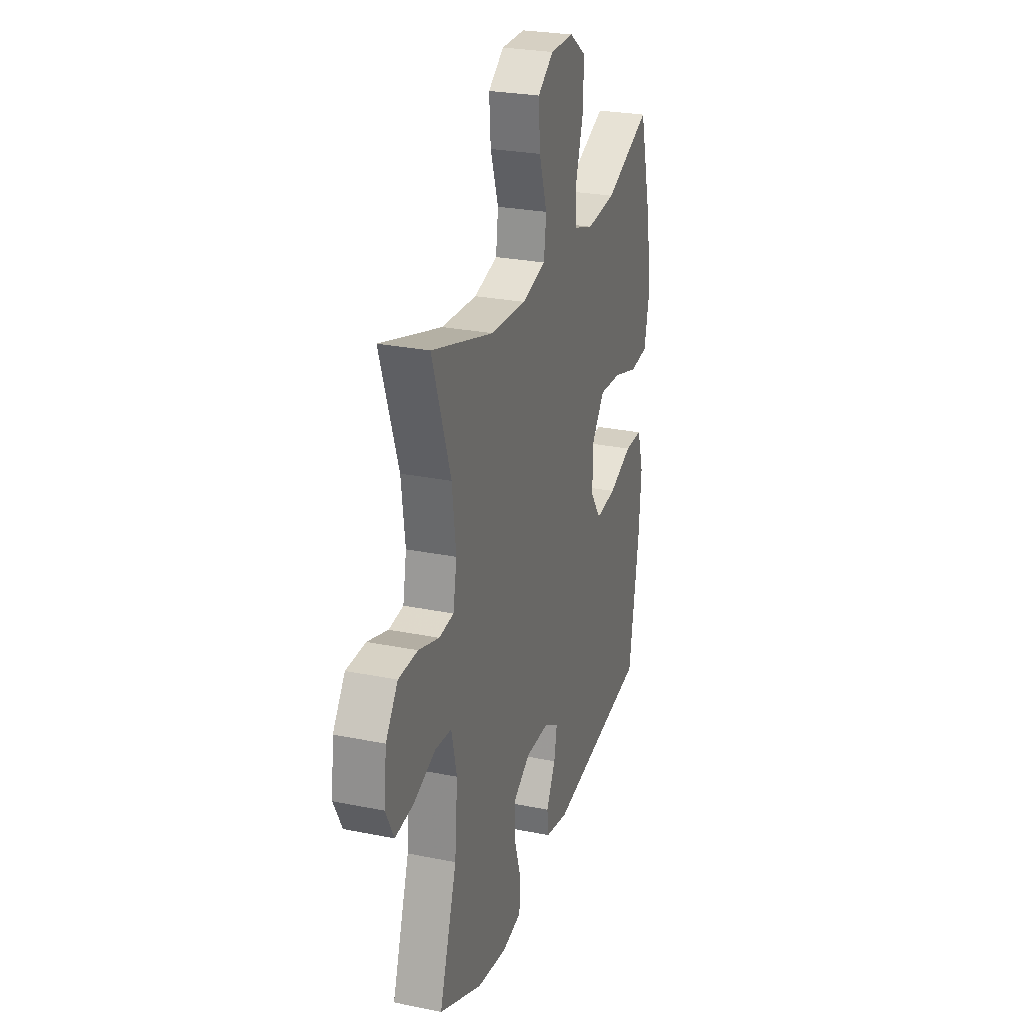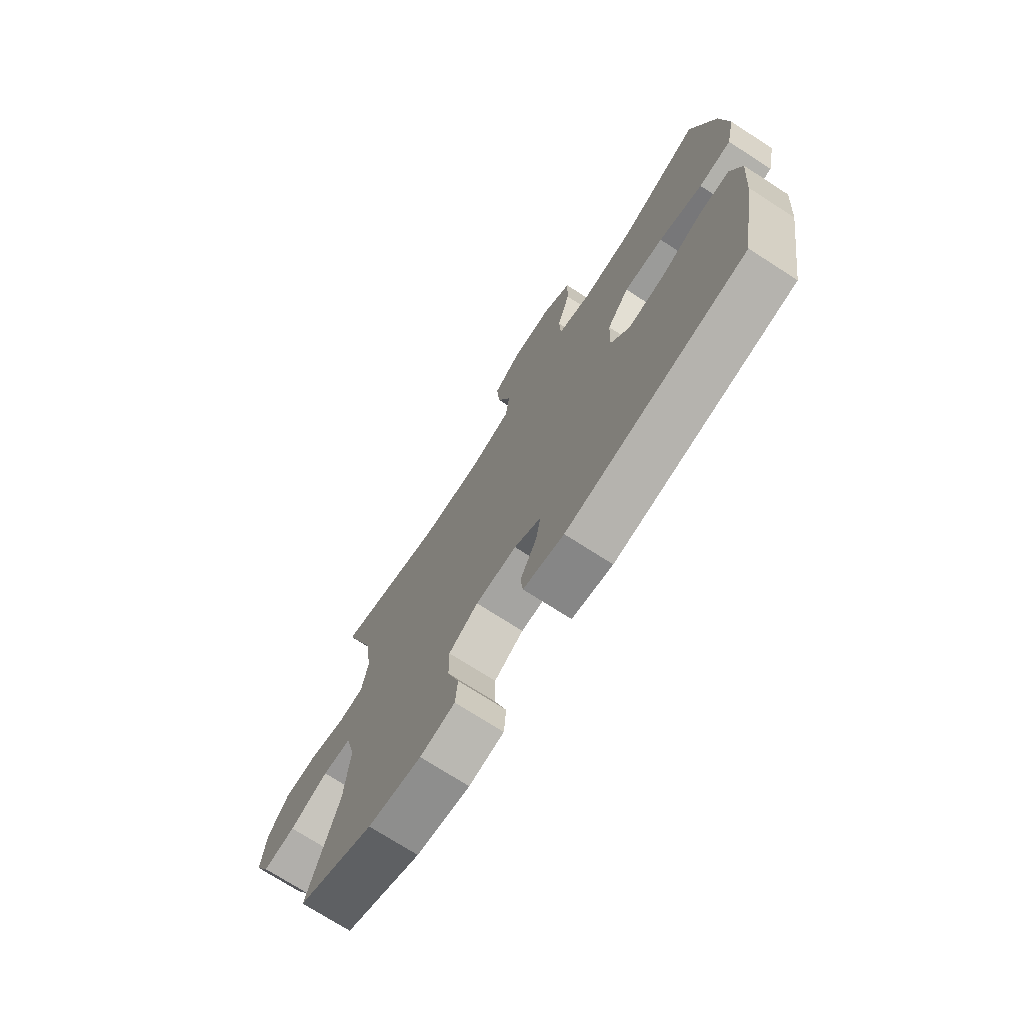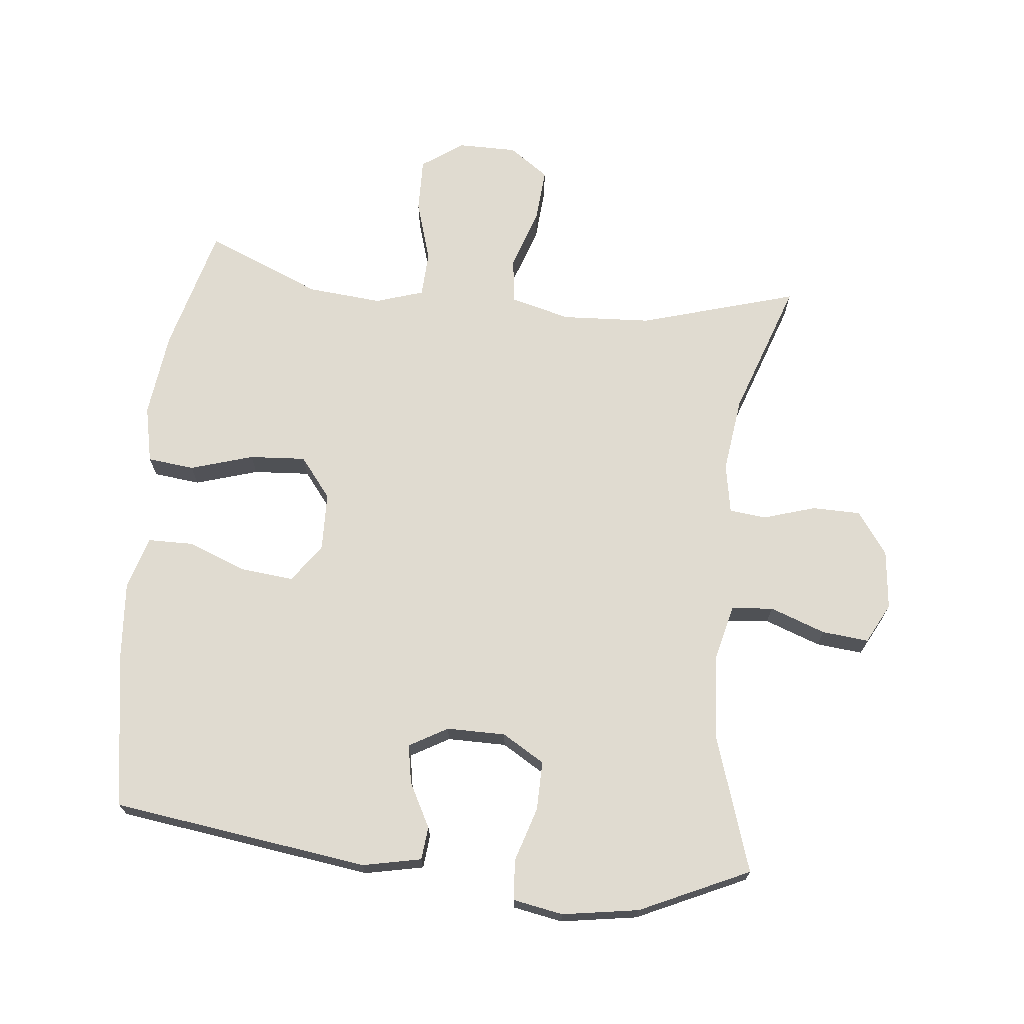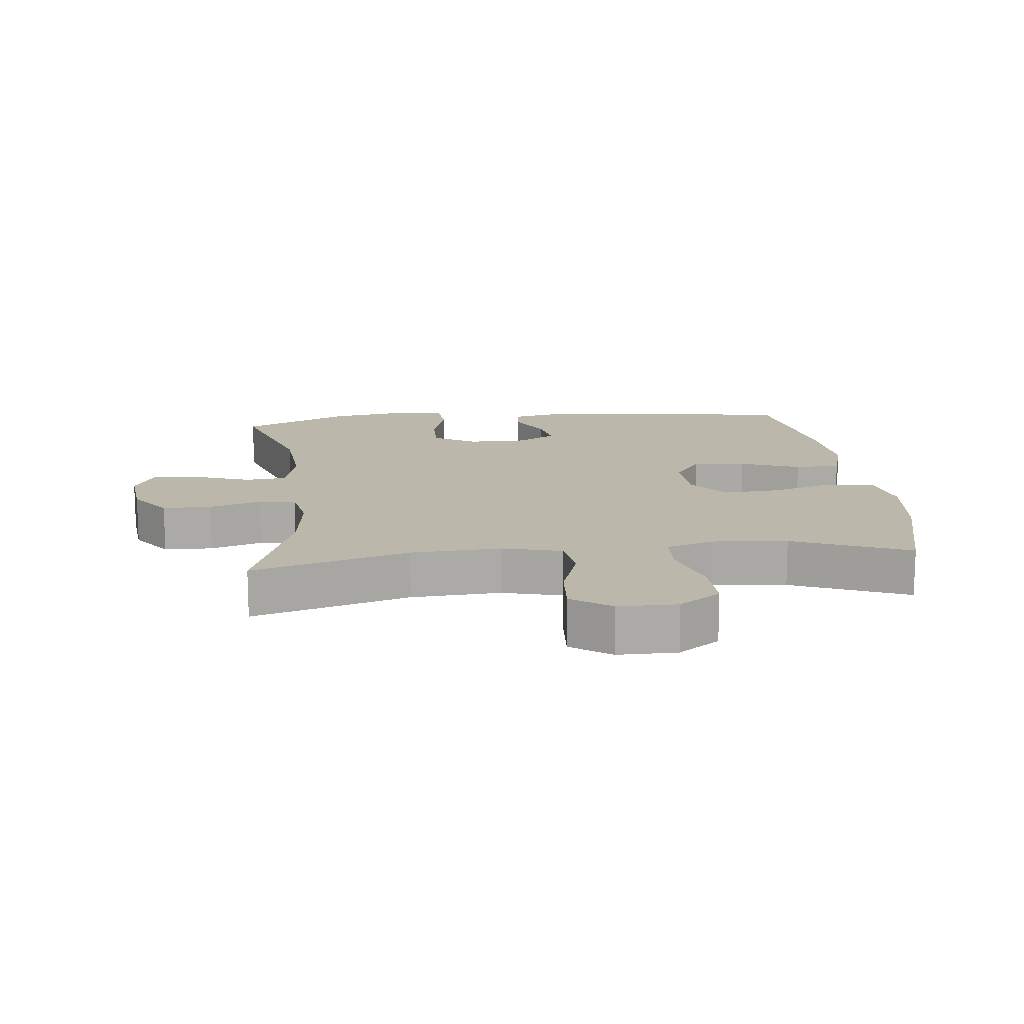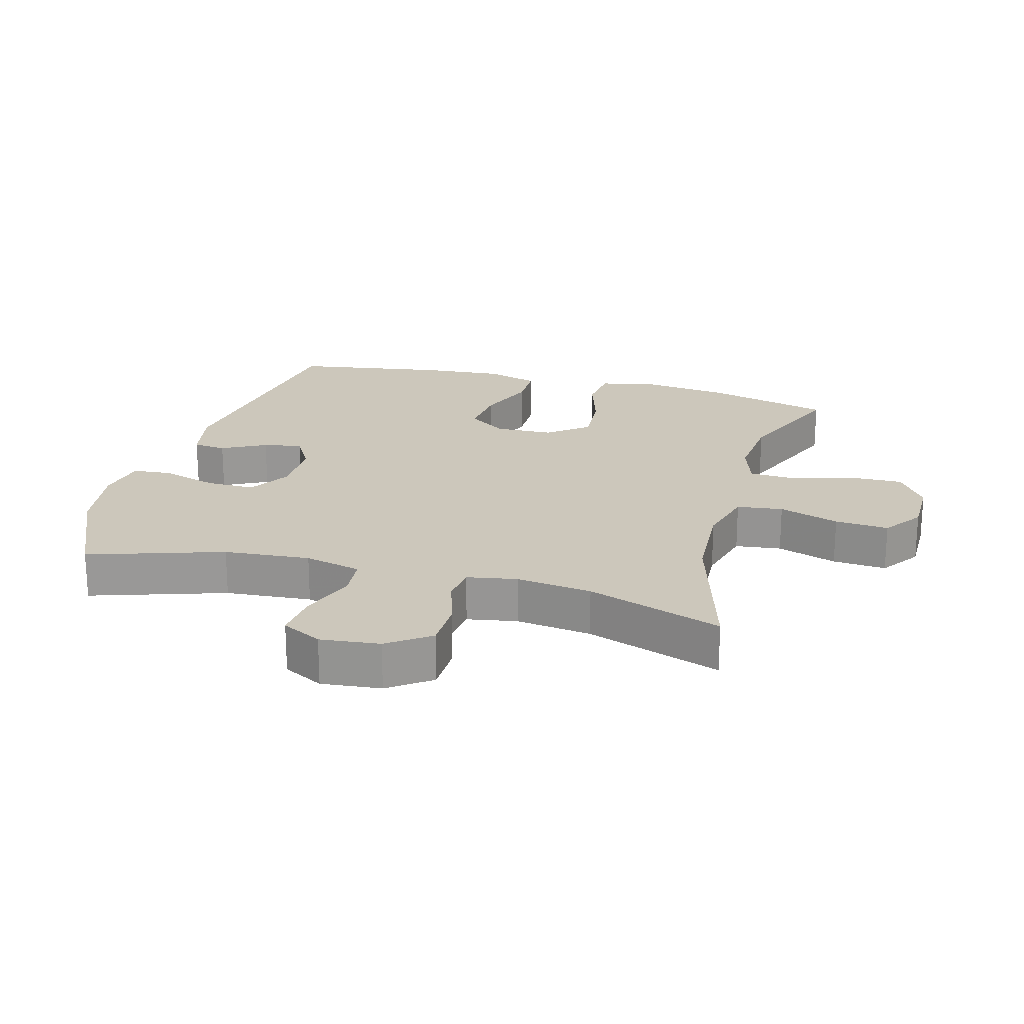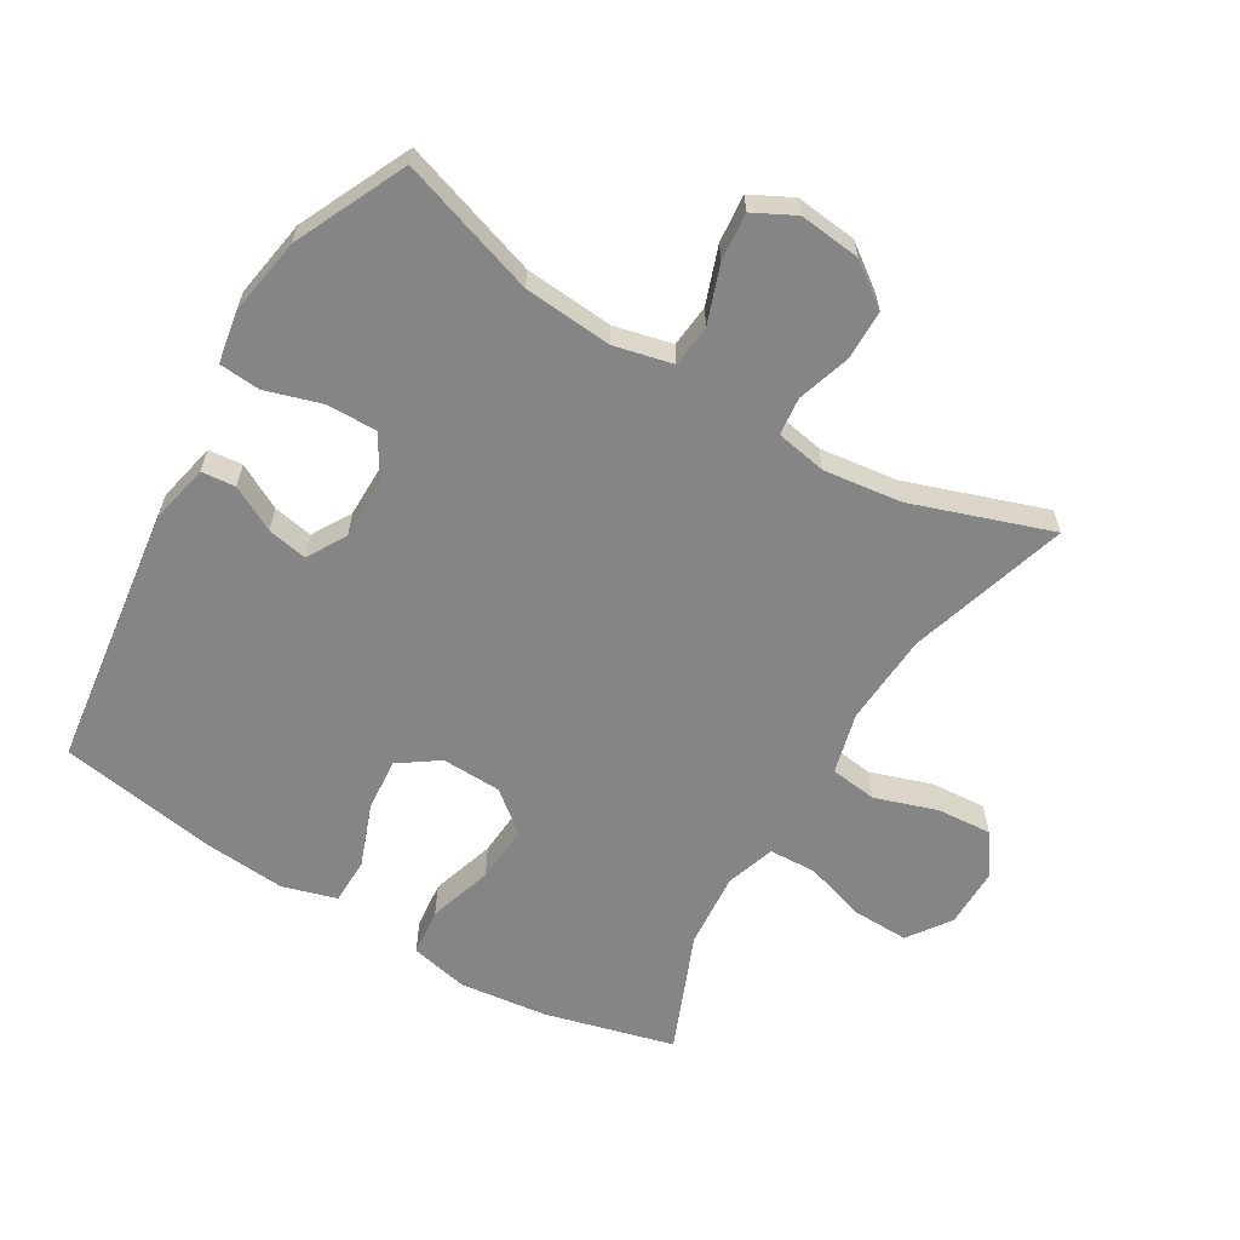
<metadata>
{"format":"obj","ext":"obj","renderer":"f3d","projection":"perspective","resolution":1024,"background":"white","views":[{"elev":26.5,"azim":-72.3,"up":"+Z"},{"elev":-73.2,"azim":57.2,"up":"+Z"},{"elev":70.1,"azim":-173.9,"up":"+Y"},{"elev":14.5,"azim":-6.3,"up":"+Y"},{"elev":21.6,"azim":-74.5,"up":"+Y"},{"elev":-61.8,"azim":-120.9,"up":"+Y"}]}
</metadata>
<code>
v 0.5 0.07 0.5
v 0.551 0.07 0.306
v 0.567 0.07 0.173
v 0.548 0.07 0.085
v 0.476 0.07 0.077
v 0.379 0.07 0.107
v 0.292 0.07 0.113
v 0.243 0.07 0.051
v 0.24 0.07 -0.039
v 0.282 0.07 -0.099
v 0.363 0.07 -0.091
v 0.455 0.07 -0.056
v 0.525 0.07 -0.057
v 0.549 0.07 -0.138
v 0.539 0.07 -0.263
v 0.5 0.07 -0.5
v 0.104 0.07 -0.554
v 0.014 0.07 -0.535
v 0.009 0.07 -0.484
v 0.045 0.07 -0.416
v 0.056 0.07 -0.356
v -0.003 0.07 -0.322
v -0.094 0.07 -0.322
v -0.159 0.07 -0.361
v -0.158 0.07 -0.437
v -0.132 0.07 -0.521
v -0.137 0.07 -0.583
v -0.214 0.07 -0.597
v -0.332 0.07 -0.578
v -0.5 0.07 -0.5
v -0.432 0.07 -0.293
v -0.421 0.07 -0.16
v -0.442 0.07 -0.072
v -0.506 0.07 -0.066
v -0.592 0.07 -0.097
v -0.664 0.07 -0.104
v -0.696 0.07 -0.042
v -0.686 0.07 0.05
v -0.639 0.07 0.115
v -0.564 0.07 0.116
v -0.484 0.07 0.091
v -0.427 0.07 0.097
v -0.413 0.07 0.174
v -0.428 0.07 0.291
v -0.5 0.07 0.5
v -0.258 0.07 0.428
v -0.12 0.07 0.42
v -0.028 0.07 0.444
v -0.019 0.07 0.515
v -0.05 0.07 0.608
v -0.056 0.07 0.691
v 0.005 0.07 0.734
v 0.096 0.07 0.734
v 0.16 0.07 0.689
v 0.158 0.07 0.605
v 0.129 0.07 0.511
v 0.132 0.07 0.44
v 0.206 0.07 0.416
v 0.321 0.07 0.426
v 0.5 0 0.5
v 0.551 0 0.306
v 0.567 0 0.173
v 0.548 0 0.085
v 0.476 0 0.077
v 0.379 0 0.107
v 0.292 0 0.113
v 0.243 0 0.051
v 0.24 0 -0.039
v 0.282 0 -0.099
v 0.363 0 -0.091
v 0.455 0 -0.056
v 0.525 0 -0.057
v 0.549 0 -0.138
v 0.539 0 -0.263
v 0.5 0 -0.5
v 0.104 0 -0.554
v 0.014 0 -0.535
v 0.009 0 -0.484
v 0.045 0 -0.416
v 0.056 0 -0.356
v -0.003 0 -0.322
v -0.094 0 -0.322
v -0.159 0 -0.361
v -0.158 0 -0.437
v -0.132 0 -0.521
v -0.137 0 -0.583
v -0.214 0 -0.597
v -0.332 0 -0.578
v -0.5 0 -0.5
v -0.432 0 -0.293
v -0.421 0 -0.16
v -0.442 0 -0.072
v -0.506 0 -0.066
v -0.592 0 -0.097
v -0.664 0 -0.104
v -0.696 0 -0.042
v -0.686 0 0.05
v -0.639 0 0.115
v -0.564 0 0.116
v -0.484 0 0.091
v -0.427 0 0.097
v -0.413 0 0.174
v -0.428 0 0.291
v -0.5 0 0.5
v -0.258 0 0.428
v -0.12 0 0.42
v -0.028 0 0.444
v -0.019 0 0.515
v -0.05 0 0.608
v -0.056 0 0.691
v 0.005 0 0.734
v 0.096 0 0.734
v 0.16 0 0.689
v 0.158 0 0.605
v 0.129 0 0.511
v 0.132 0 0.44
v 0.206 0 0.416
v 0.321 0 0.426
f 54 55 56
f 53 54 56
f 52 53 56
f 51 52 56
f 50 51 56
f 49 50 56
f 48 49 56 57
f 47 48 57 58
f 44 45 46
f 43 44 46 47
f 42 43 47 58
f 39 40 41
f 38 39 41
f 37 38 41
f 36 37 41
f 35 36 41
f 34 35 41
f 33 34 41 42
f 42 58 59
f 33 42 59
f 32 33 59
f 29 30 31
f 28 29 31
f 27 28 31
f 26 27 31
f 25 26 31
f 24 25 31 32
f 18 19 20
f 17 18 20
f 16 17 20
f 15 16 20
f 14 15 20
f 13 14 20
f 12 13 20
f 11 12 20
f 10 11 20 21
f 9 10 21 22
f 4 5 6
f 3 4 6
f 2 3 6
f 1 2 6
f 59 1 6
f 59 6 7
f 59 7 8
f 32 59 8
f 24 32 8
f 23 24 8
f 8 9 22 23
f 115 114 113
f 115 113 112
f 115 112 111
f 115 111 110
f 115 110 109
f 115 109 108
f 116 115 108 107
f 117 116 107 106
f 105 104 103
f 106 105 103 102
f 117 106 102 101
f 100 99 98
f 100 98 97
f 100 97 96
f 100 96 95
f 100 95 94
f 100 94 93
f 101 100 93 92
f 118 117 101
f 118 101 92
f 118 92 91
f 90 89 88
f 90 88 87
f 90 87 86
f 90 86 85
f 90 85 84
f 91 90 84 83
f 79 78 77
f 79 77 76
f 79 76 75
f 79 75 74
f 79 74 73
f 79 73 72
f 79 72 71
f 79 71 70
f 80 79 70 69
f 81 80 69 68
f 65 64 63
f 65 63 62
f 65 62 61
f 65 61 60
f 65 60 118
f 66 65 118
f 67 66 118
f 67 118 91
f 67 91 83
f 67 83 82
f 82 81 68 67
f 1 60 61 2
f 2 61 62 3
f 3 62 63 4
f 4 63 64 5
f 5 64 65 6
f 6 65 66 7
f 7 66 67 8
f 8 67 68 9
f 9 68 69 10
f 10 69 70 11
f 11 70 71 12
f 12 71 72 13
f 13 72 73 14
f 14 73 74 15
f 15 74 75 16
f 16 75 76 17
f 17 76 77 18
f 18 77 78 19
f 19 78 79 20
f 20 79 80 21
f 21 80 81 22
f 22 81 82 23
f 23 82 83 24
f 24 83 84 25
f 25 84 85 26
f 26 85 86 27
f 27 86 87 28
f 28 87 88 29
f 29 88 89 30
f 30 89 90 31
f 31 90 91 32
f 32 91 92 33
f 33 92 93 34
f 34 93 94 35
f 35 94 95 36
f 36 95 96 37
f 37 96 97 38
f 38 97 98 39
f 39 98 99 40
f 40 99 100 41
f 41 100 101 42
f 42 101 102 43
f 43 102 103 44
f 44 103 104 45
f 45 104 105 46
f 46 105 106 47
f 47 106 107 48
f 48 107 108 49
f 49 108 109 50
f 50 109 110 51
f 51 110 111 52
f 52 111 112 53
f 53 112 113 54
f 54 113 114 55
f 55 114 115 56
f 56 115 116 57
f 57 116 117 58
f 58 117 118 59
f 59 118 60 1

</code>
